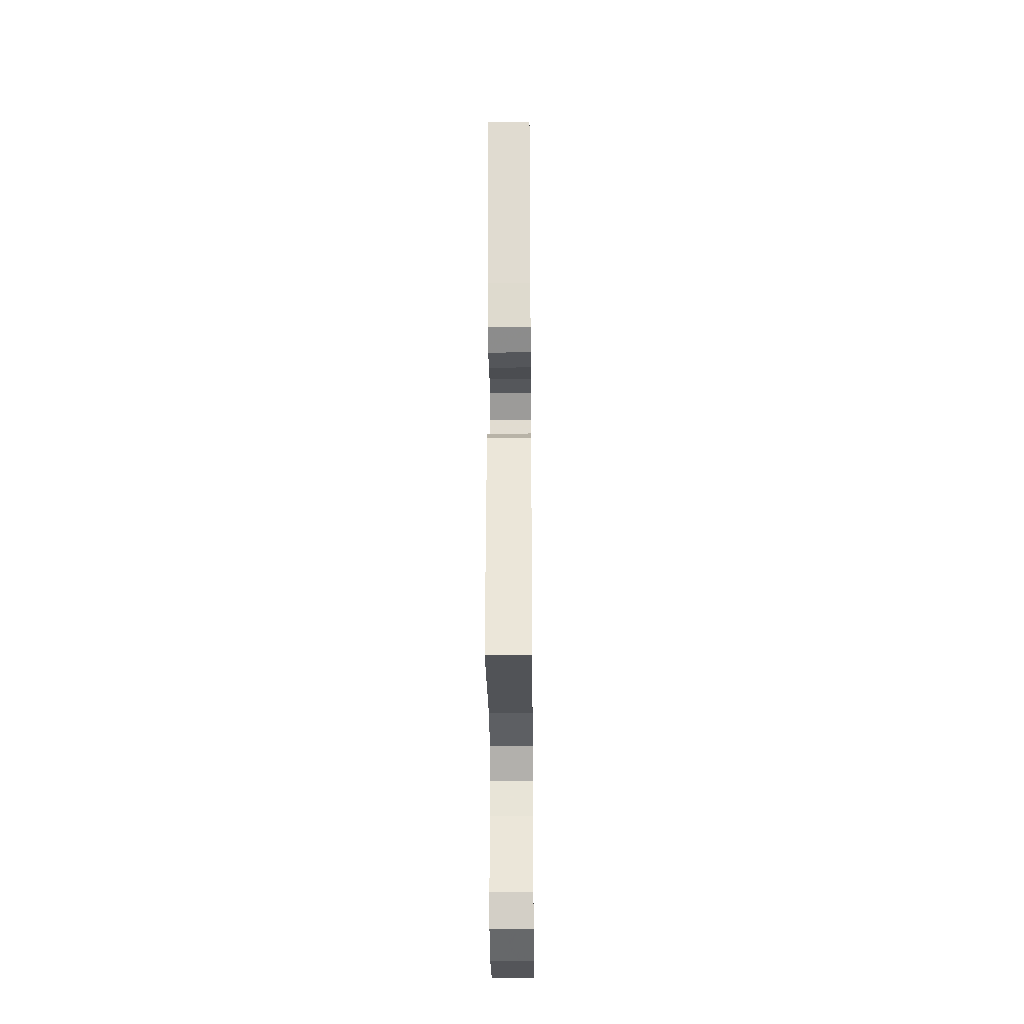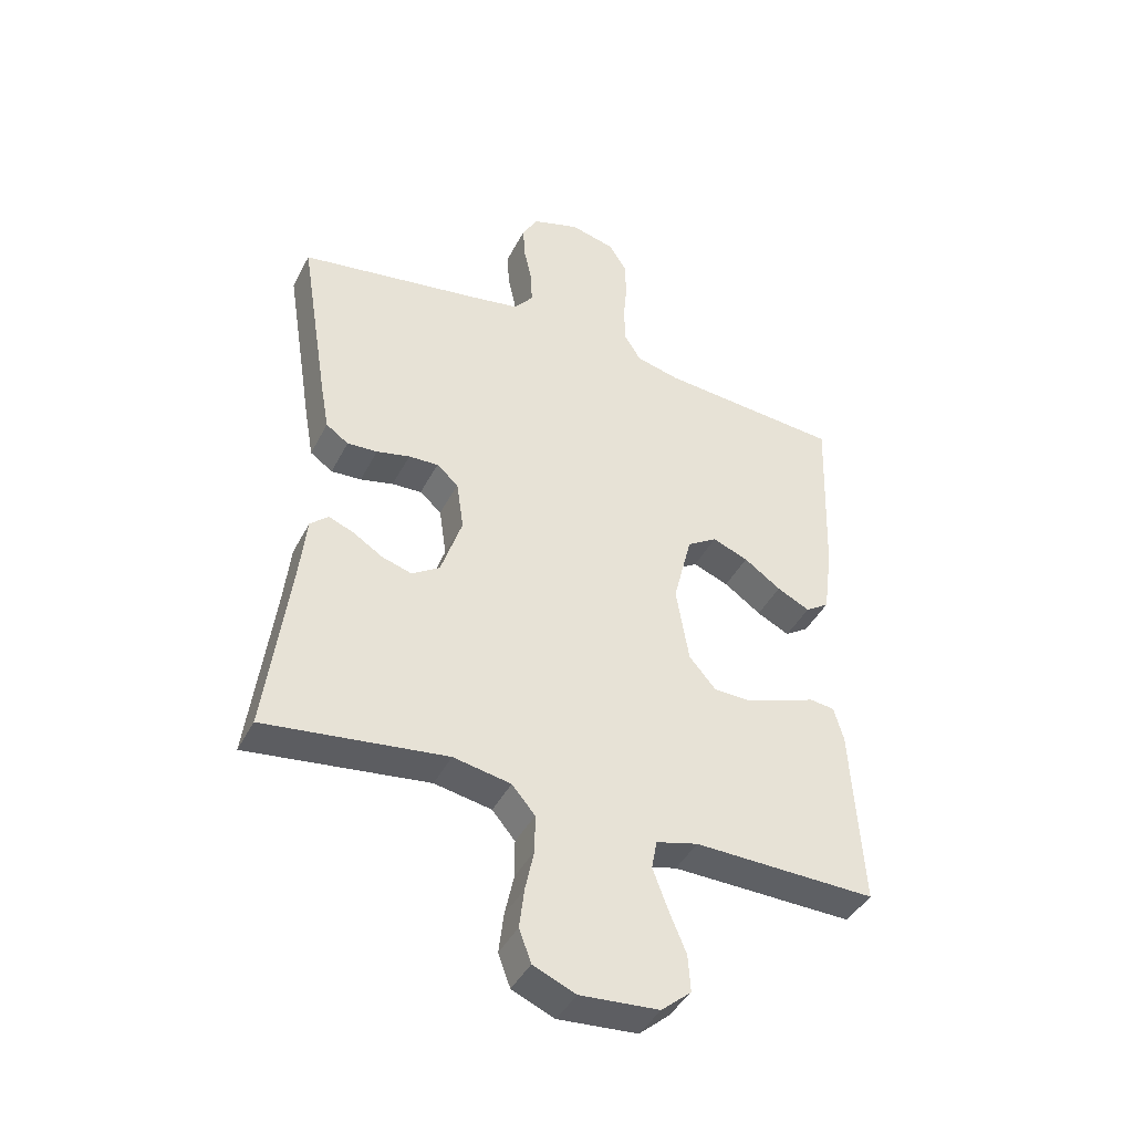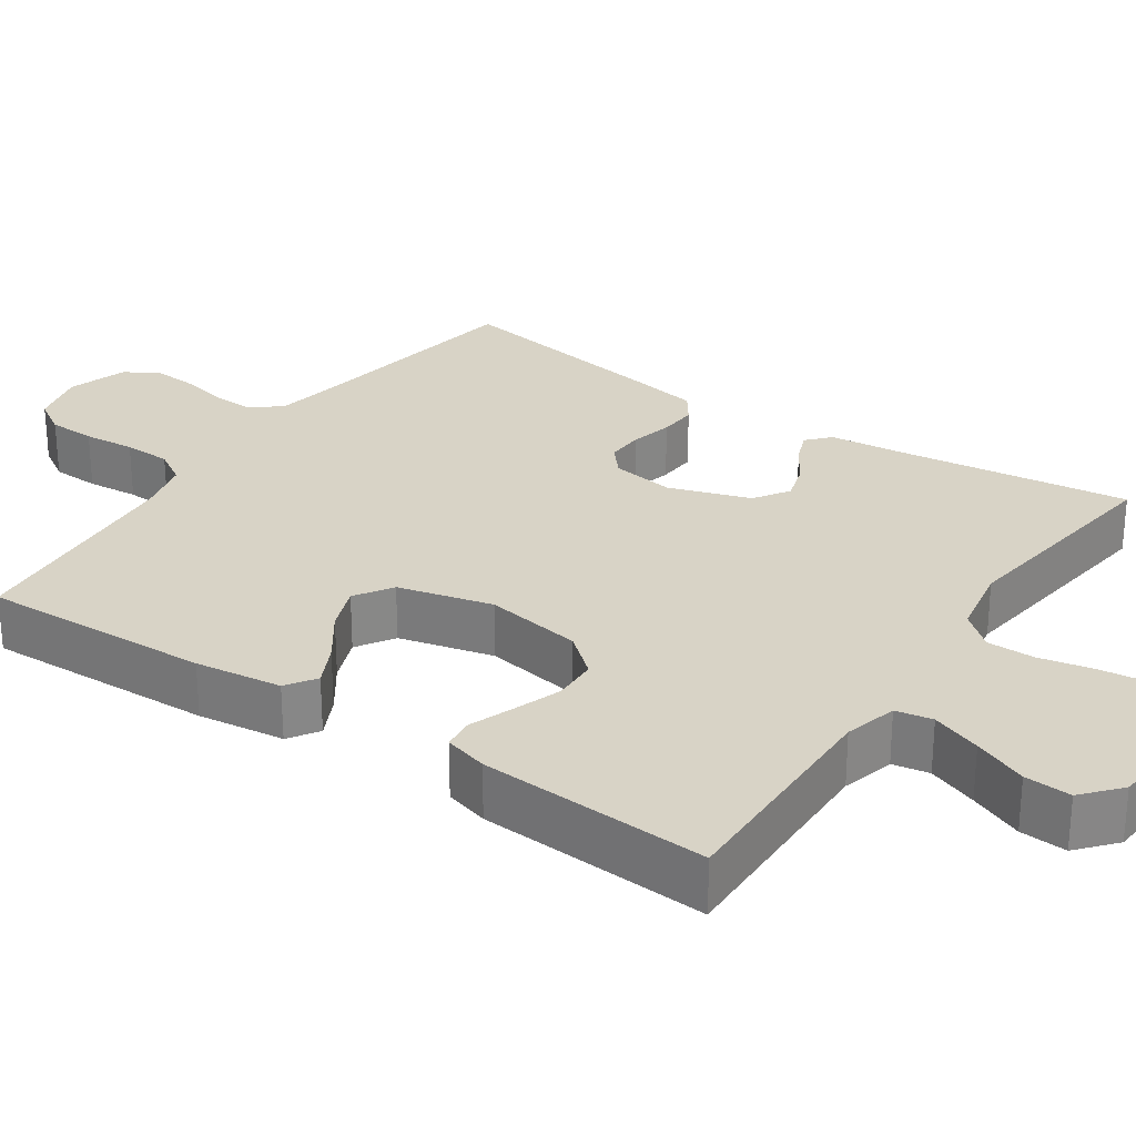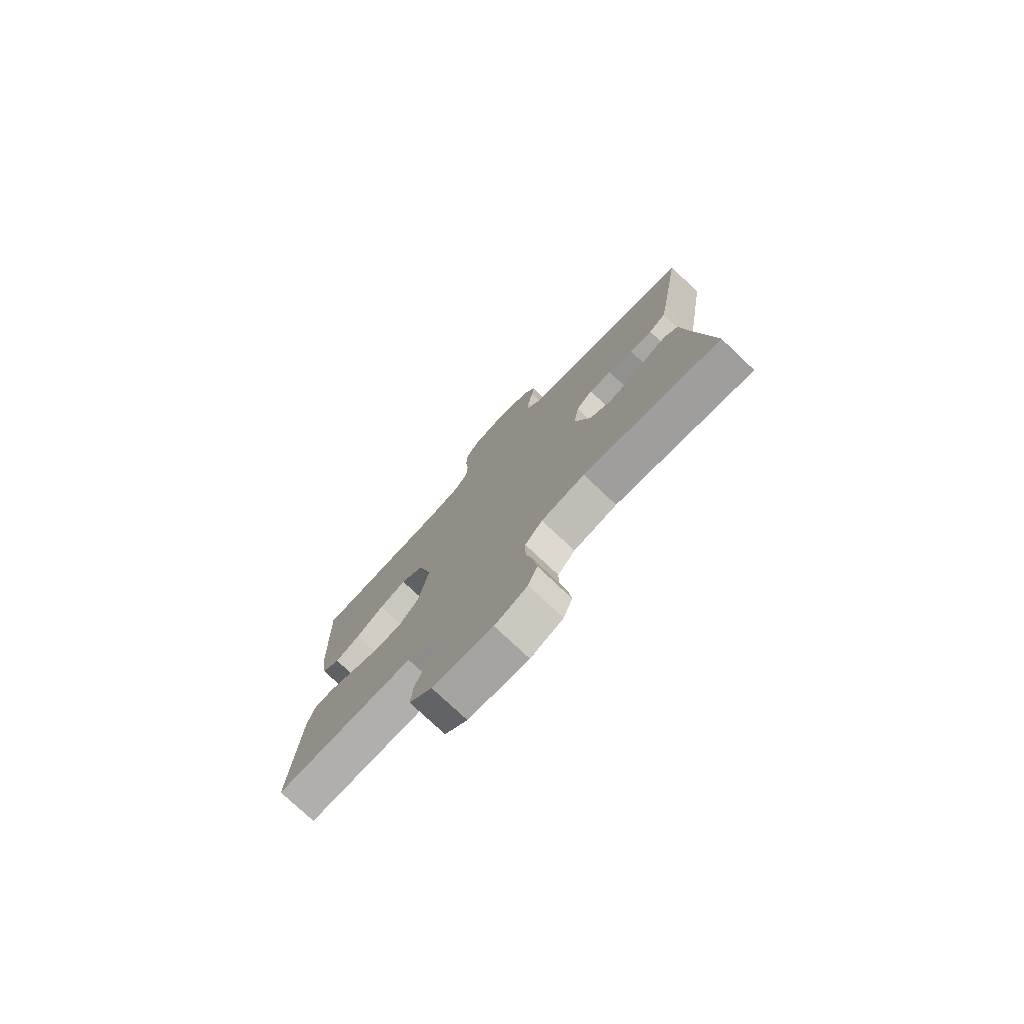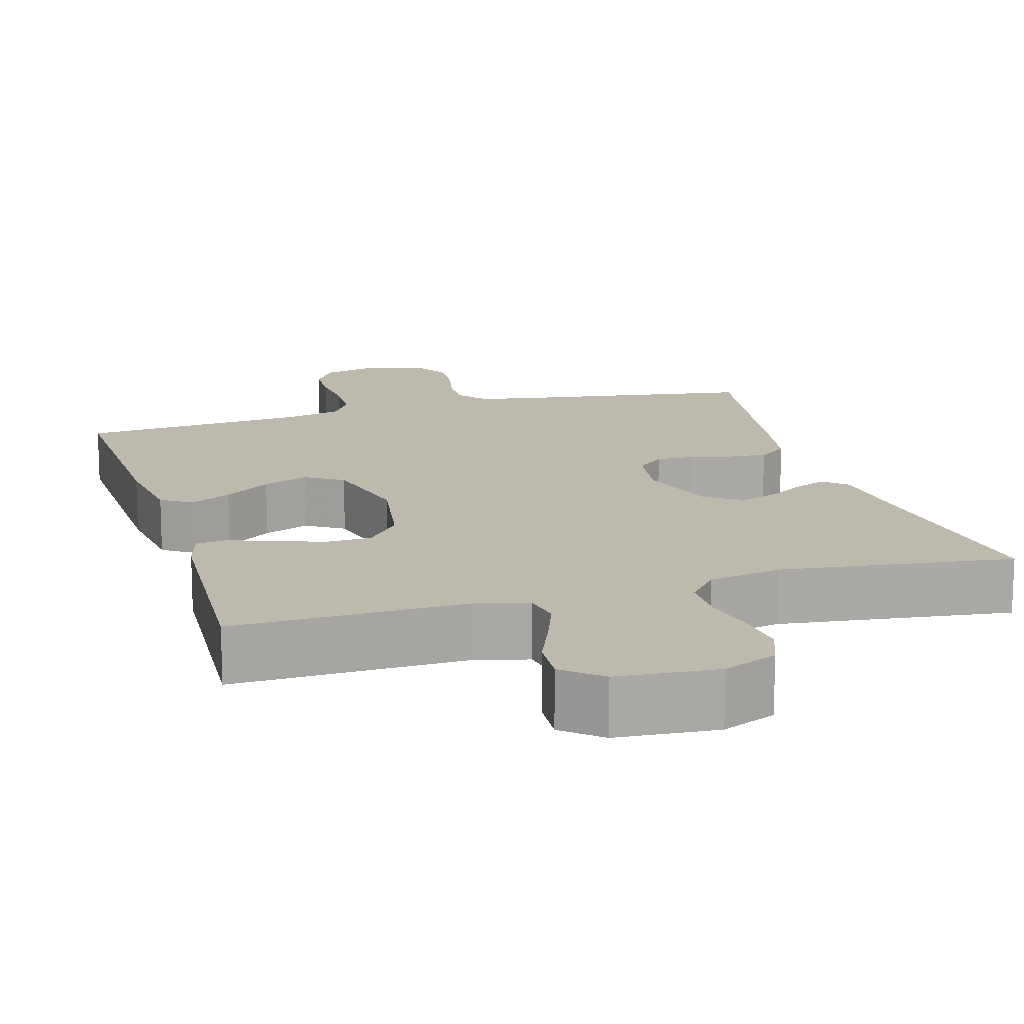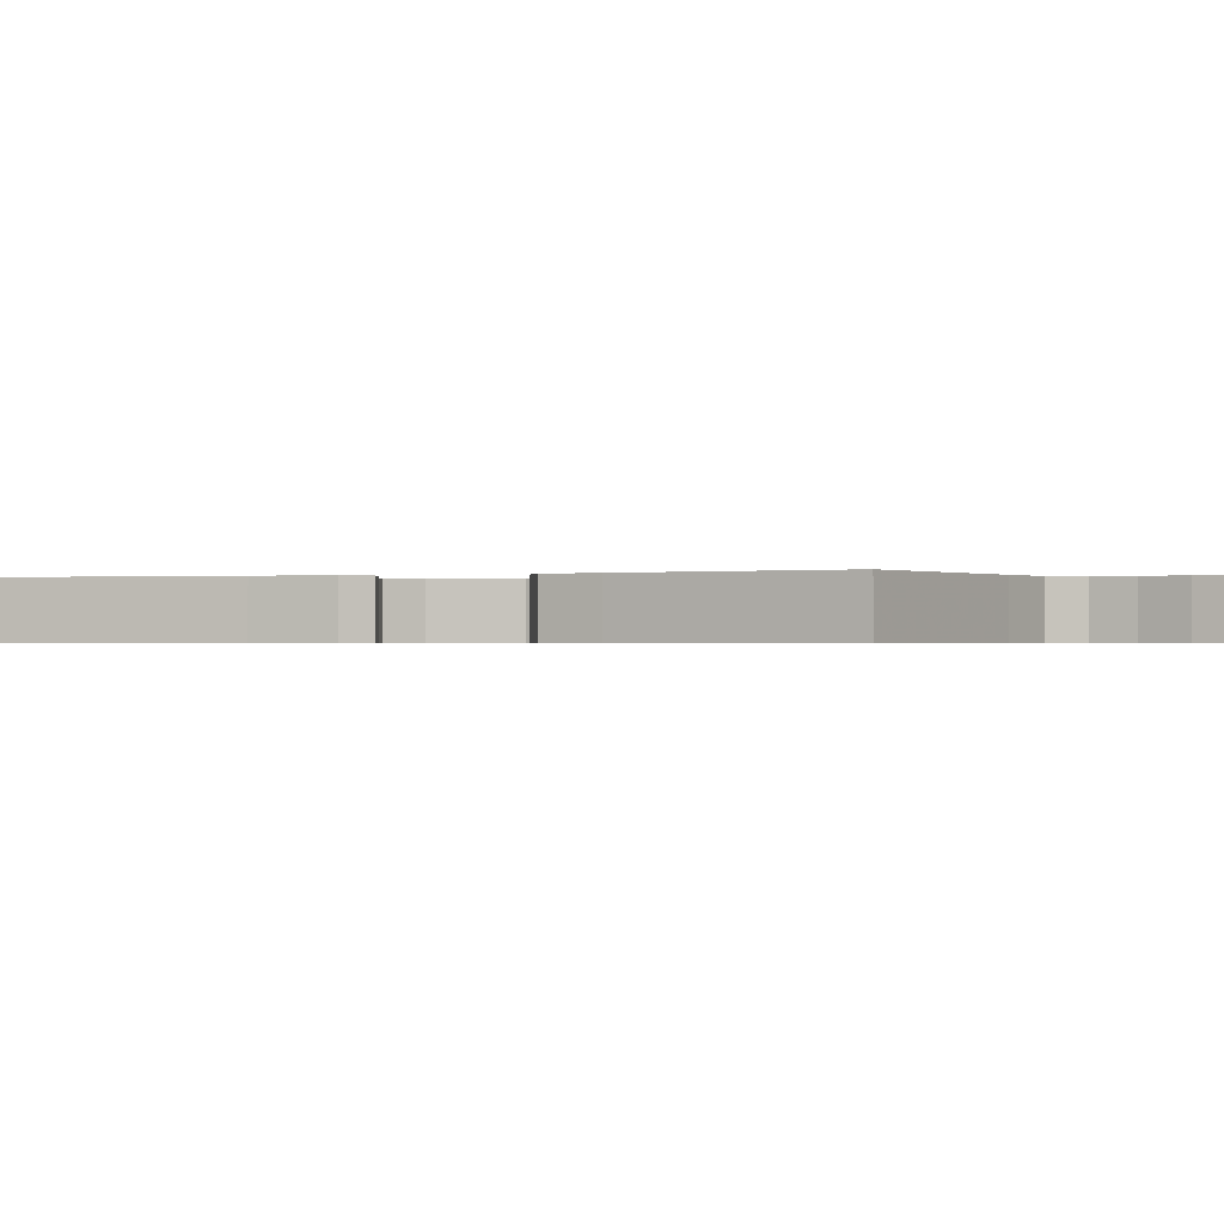
<metadata>
{"format":"obj","ext":"obj","renderer":"f3d","projection":"perspective","resolution":1024,"background":"white","views":[{"elev":-29.1,"azim":-89.4,"up":"+Z"},{"elev":-42.3,"azim":-25.5,"up":"+Z"},{"elev":27.8,"azim":124.4,"up":"+Y"},{"elev":-77.1,"azim":-133.3,"up":"+Z"},{"elev":15.0,"azim":163.6,"up":"+Y"},{"elev":-0.5,"azim":-67.0,"up":"+Y"}]}
</metadata>
<code>
v -0.5 0.07 0.5
v -0.2 0.07 0.547
v -0.116 0.07 0.562
v -0.085 0.07 0.601
v -0.087 0.07 0.655
v -0.1 0.07 0.715
v -0.104 0.07 0.772
v -0.078 0.07 0.818
v 0 0.07 0.843
v 0.074 0.07 0.824
v 0.103 0.07 0.778
v 0.105 0.07 0.716
v 0.099 0.07 0.649
v 0.101 0.07 0.587
v 0.128 0.07 0.543
v 0.2 0.07 0.525
v 0.5 0.07 0.5
v 0.489 0.07 0.2
v 0.474 0.07 0.087
v 0.435 0.07 0.061
v 0.381 0.07 0.088
v 0.32 0.07 0.131
v 0.261 0.07 0.154
v 0.212 0.07 0.123
v 0.181 0.07 0
v 0.202 0.07 -0.127
v 0.246 0.07 -0.179
v 0.305 0.07 -0.181
v 0.368 0.07 -0.159
v 0.425 0.07 -0.138
v 0.466 0.07 -0.143
v 0.482 0.07 -0.2
v 0.5 0.07 -0.5
v 0.2 0.07 -0.493
v 0.131 0.07 -0.511
v 0.122 0.07 -0.559
v 0.146 0.07 -0.624
v 0.175 0.07 -0.694
v 0.179 0.07 -0.755
v 0.13 0.07 -0.797
v 0 0.07 -0.807
v -0.07 0.07 -0.777
v -0.09 0.07 -0.723
v -0.082 0.07 -0.657
v -0.067 0.07 -0.587
v -0.067 0.07 -0.525
v -0.105 0.07 -0.48
v -0.2 0.07 -0.462
v -0.5 0.07 -0.5
v -0.461 0.07 -0.2
v -0.45 0.07 -0.099
v -0.42 0.07 -0.072
v -0.378 0.07 -0.089
v -0.329 0.07 -0.12
v -0.28 0.07 -0.135
v -0.234 0.07 -0.105
v -0.199 0.07 0
v -0.211 0.07 0.083
v -0.247 0.07 0.114
v -0.296 0.07 0.112
v -0.351 0.07 0.099
v -0.401 0.07 0.096
v -0.438 0.07 0.122
v -0.452 0.07 0.2
v -0.5 0 0.5
v -0.2 0 0.547
v -0.116 0 0.562
v -0.085 0 0.601
v -0.087 0 0.655
v -0.1 0 0.715
v -0.104 0 0.772
v -0.078 0 0.818
v 0 0 0.843
v 0.074 0 0.824
v 0.103 0 0.778
v 0.105 0 0.716
v 0.099 0 0.649
v 0.101 0 0.587
v 0.128 0 0.543
v 0.2 0 0.525
v 0.5 0 0.5
v 0.489 0 0.2
v 0.474 0 0.087
v 0.435 0 0.061
v 0.381 0 0.088
v 0.32 0 0.131
v 0.261 0 0.154
v 0.212 0 0.123
v 0.181 0 0
v 0.202 0 -0.127
v 0.246 0 -0.179
v 0.305 0 -0.181
v 0.368 0 -0.159
v 0.425 0 -0.138
v 0.466 0 -0.143
v 0.482 0 -0.2
v 0.5 0 -0.5
v 0.2 0 -0.493
v 0.131 0 -0.511
v 0.122 0 -0.559
v 0.146 0 -0.624
v 0.175 0 -0.694
v 0.179 0 -0.755
v 0.13 0 -0.797
v 0 0 -0.807
v -0.07 0 -0.777
v -0.09 0 -0.723
v -0.082 0 -0.657
v -0.067 0 -0.587
v -0.067 0 -0.525
v -0.105 0 -0.48
v -0.2 0 -0.462
v -0.5 0 -0.5
v -0.461 0 -0.2
v -0.45 0 -0.099
v -0.42 0 -0.072
v -0.378 0 -0.089
v -0.329 0 -0.12
v -0.28 0 -0.135
v -0.234 0 -0.105
v -0.199 0 0
v -0.211 0 0.083
v -0.247 0 0.114
v -0.296 0 0.112
v -0.351 0 0.099
v -0.401 0 0.096
v -0.438 0 0.122
v -0.452 0 0.2
f 64 1 2
f 63 64 2
f 62 63 2
f 61 62 2
f 60 61 2
f 59 60 2 3
f 58 59 3 4
f 57 58 4
f 52 53 54
f 51 52 54
f 50 51 54
f 50 54 55
f 49 50 55
f 48 49 55
f 47 48 55 56
f 43 44 45
f 42 43 45
f 41 42 45
f 40 41 45
f 39 40 45
f 38 39 45
f 37 38 45
f 36 37 45 46
f 47 56 57
f 46 47 57
f 36 46 57
f 35 36 57
f 32 33 34
f 31 32 34
f 30 31 34
f 29 30 34
f 20 21 22
f 19 20 22
f 18 19 22
f 17 18 22
f 16 17 22
f 15 16 22 23
f 14 15 23 24
f 11 12 13
f 10 11 13
f 9 10 13
f 8 9 13
f 7 8 13
f 6 7 13
f 5 6 13
f 4 5 13 14
f 14 24 25
f 4 14 25
f 57 4 25
f 28 29 34 35
f 27 28 35
f 26 27 35 57
f 25 26 57
f 66 65 128
f 66 128 127
f 66 127 126
f 66 126 125
f 66 125 124
f 67 66 124 123
f 68 67 123 122
f 68 122 121
f 118 117 116
f 118 116 115
f 118 115 114
f 119 118 114
f 119 114 113
f 119 113 112
f 120 119 112 111
f 109 108 107
f 109 107 106
f 109 106 105
f 109 105 104
f 109 104 103
f 109 103 102
f 109 102 101
f 110 109 101 100
f 121 120 111
f 121 111 110
f 121 110 100
f 121 100 99
f 98 97 96
f 98 96 95
f 98 95 94
f 98 94 93
f 86 85 84
f 86 84 83
f 86 83 82
f 86 82 81
f 86 81 80
f 87 86 80 79
f 88 87 79 78
f 77 76 75
f 77 75 74
f 77 74 73
f 77 73 72
f 77 72 71
f 77 71 70
f 77 70 69
f 78 77 69 68
f 89 88 78
f 89 78 68
f 89 68 121
f 99 98 93 92
f 99 92 91
f 121 99 91 90
f 121 90 89
f 1 65 66 2
f 2 66 67 3
f 3 67 68 4
f 4 68 69 5
f 5 69 70 6
f 6 70 71 7
f 7 71 72 8
f 8 72 73 9
f 9 73 74 10
f 10 74 75 11
f 11 75 76 12
f 12 76 77 13
f 13 77 78 14
f 14 78 79 15
f 15 79 80 16
f 16 80 81 17
f 17 81 82 18
f 18 82 83 19
f 19 83 84 20
f 20 84 85 21
f 21 85 86 22
f 22 86 87 23
f 23 87 88 24
f 24 88 89 25
f 25 89 90 26
f 26 90 91 27
f 27 91 92 28
f 28 92 93 29
f 29 93 94 30
f 30 94 95 31
f 31 95 96 32
f 32 96 97 33
f 33 97 98 34
f 34 98 99 35
f 35 99 100 36
f 36 100 101 37
f 37 101 102 38
f 38 102 103 39
f 39 103 104 40
f 40 104 105 41
f 41 105 106 42
f 42 106 107 43
f 43 107 108 44
f 44 108 109 45
f 45 109 110 46
f 46 110 111 47
f 47 111 112 48
f 48 112 113 49
f 49 113 114 50
f 50 114 115 51
f 51 115 116 52
f 52 116 117 53
f 53 117 118 54
f 54 118 119 55
f 55 119 120 56
f 56 120 121 57
f 57 121 122 58
f 58 122 123 59
f 59 123 124 60
f 60 124 125 61
f 61 125 126 62
f 62 126 127 63
f 63 127 128 64
f 64 128 65 1

</code>
